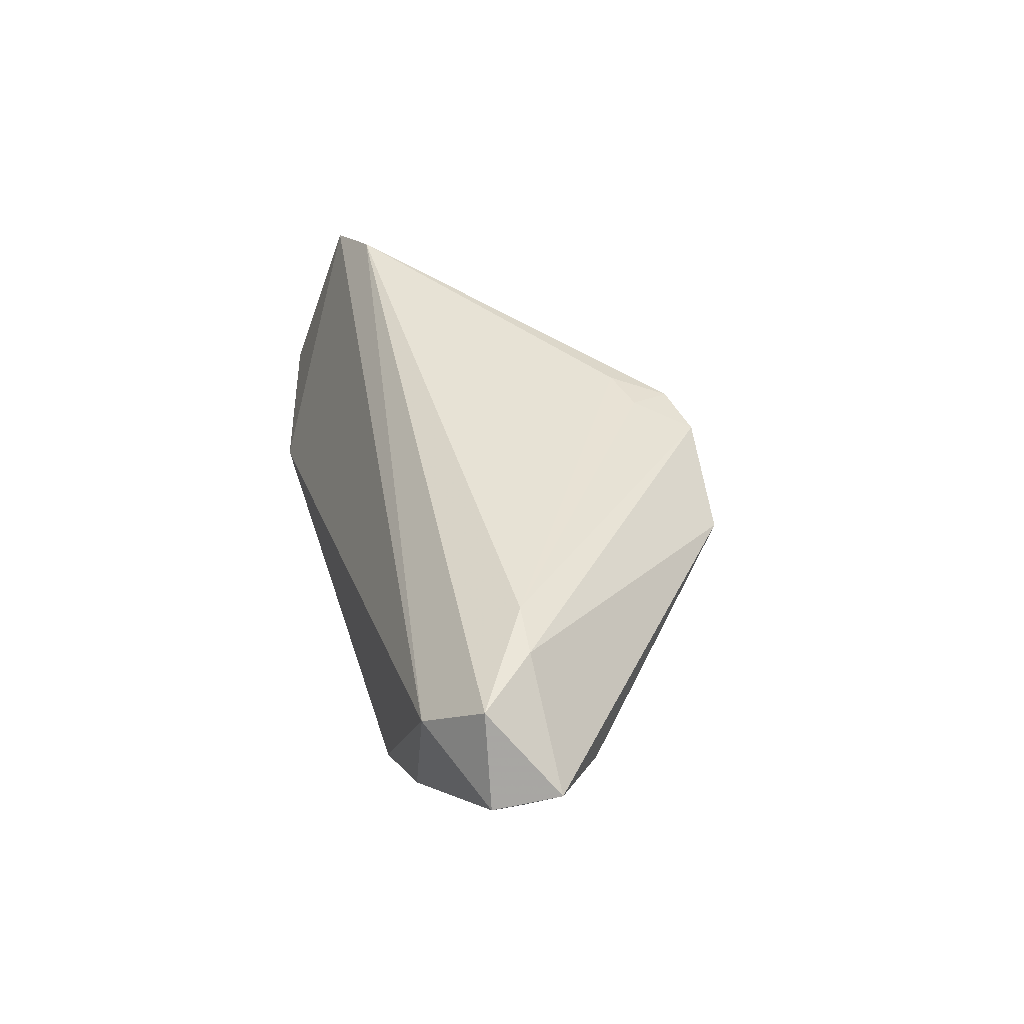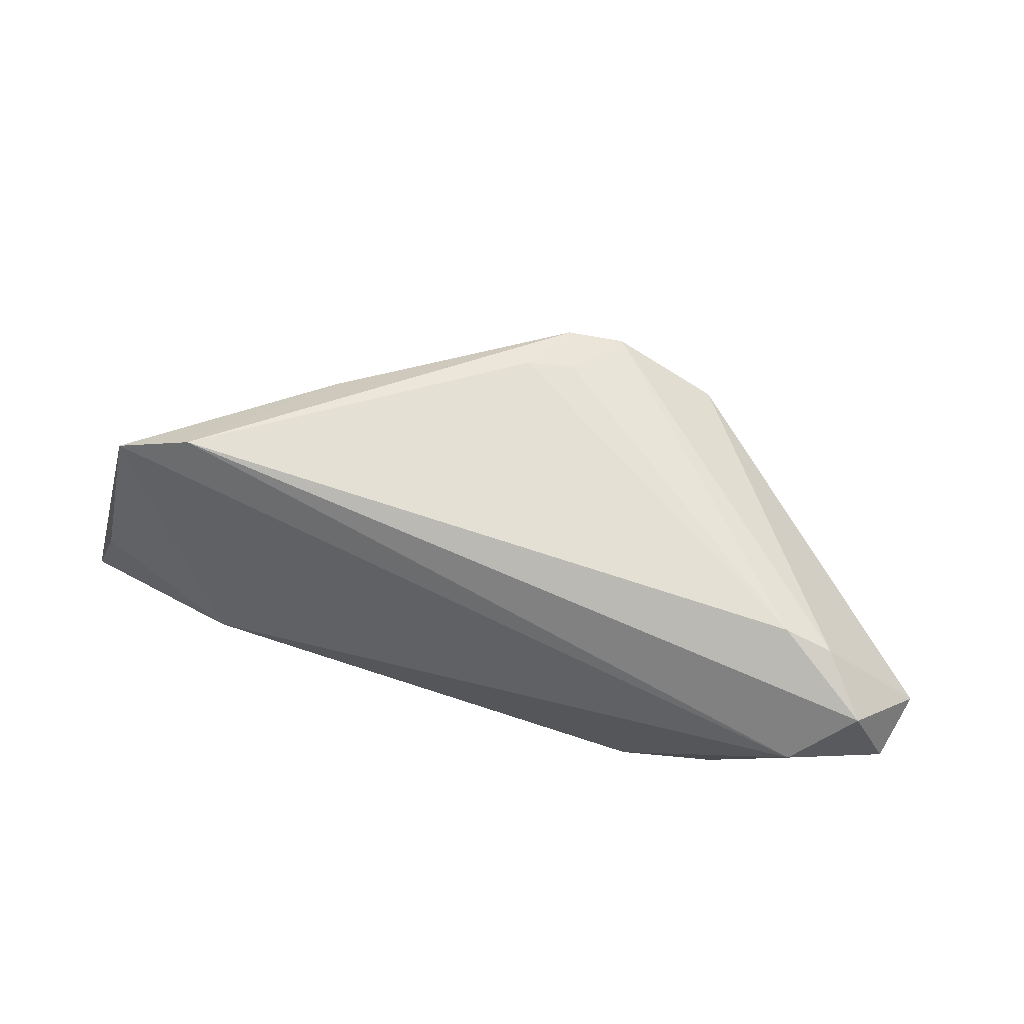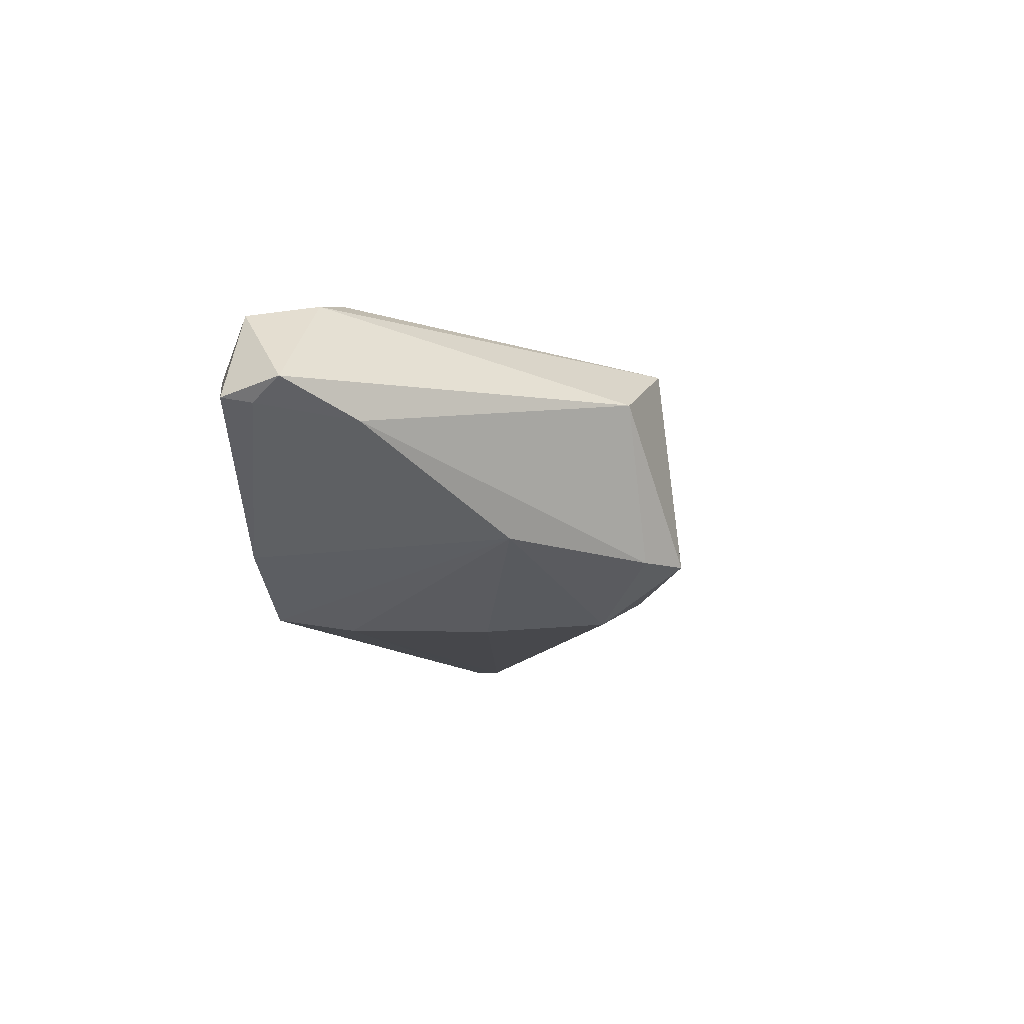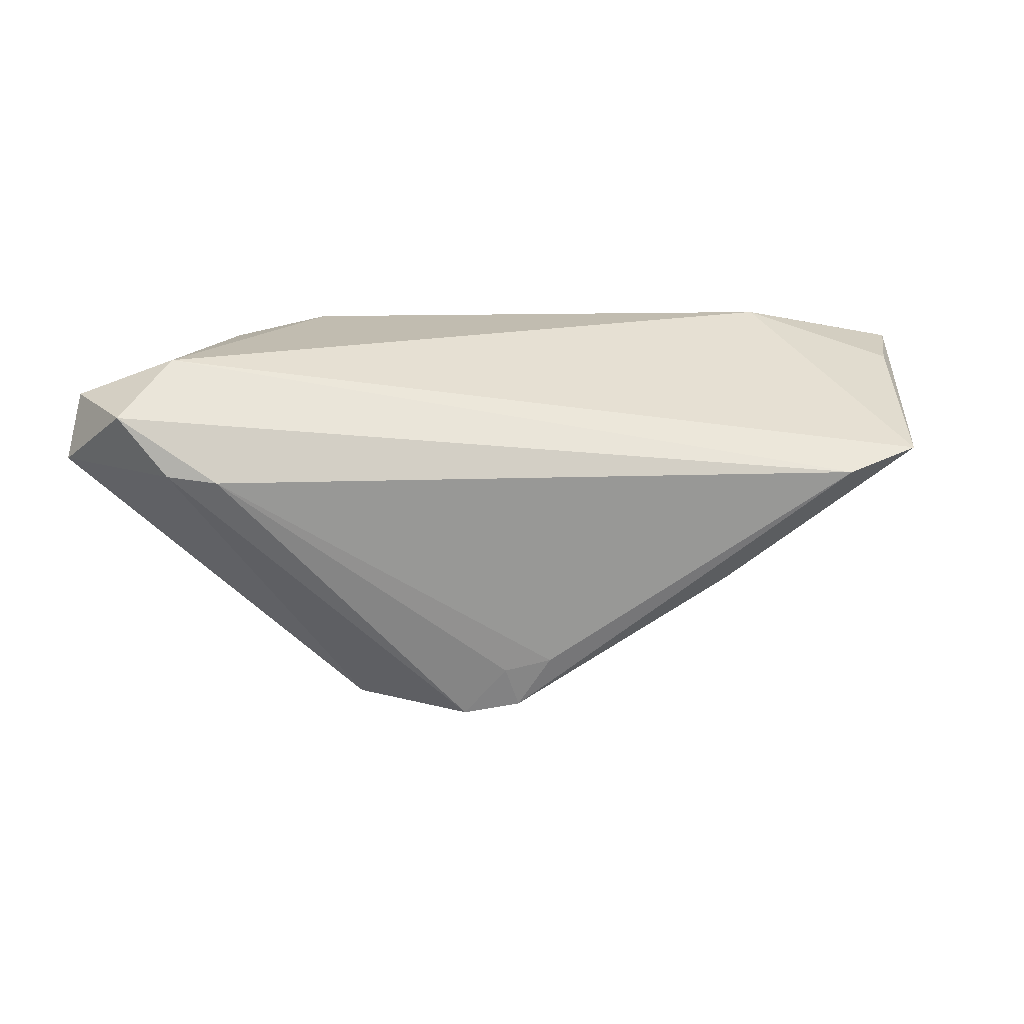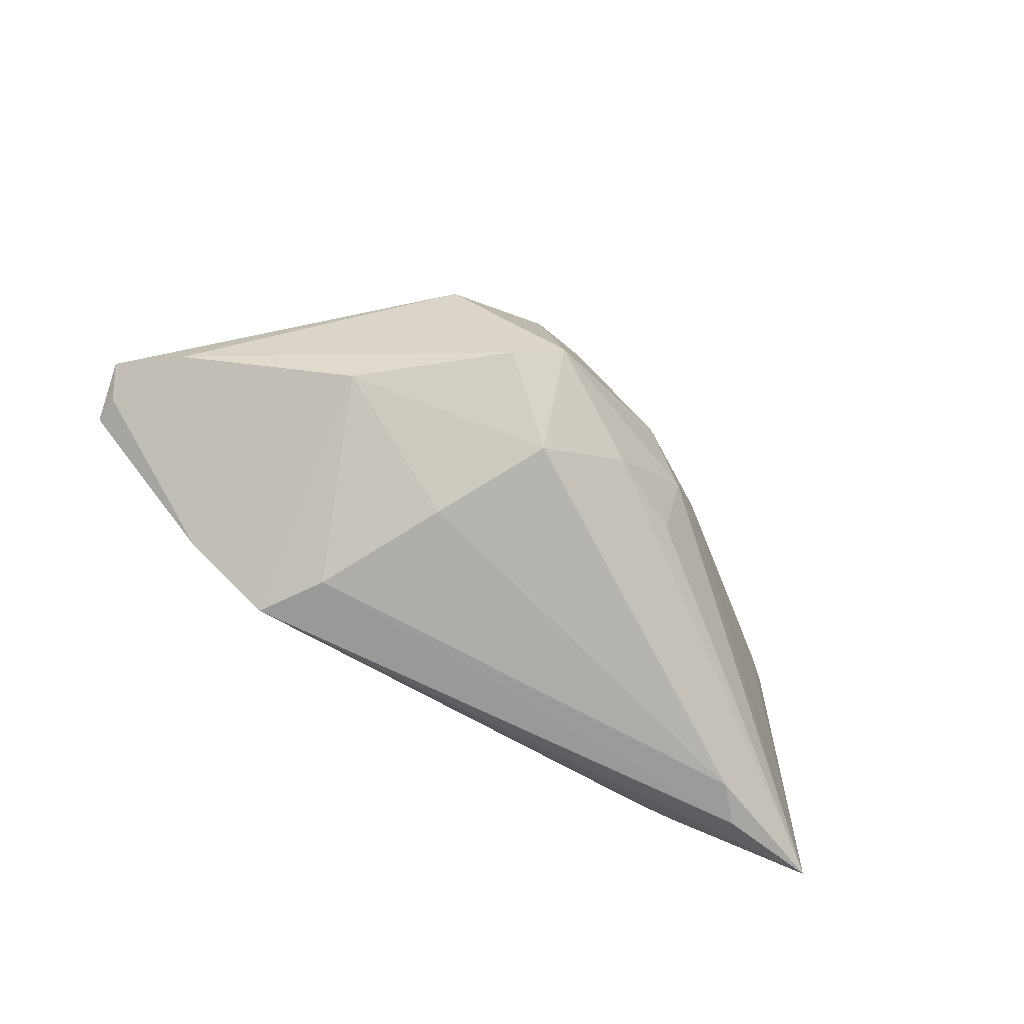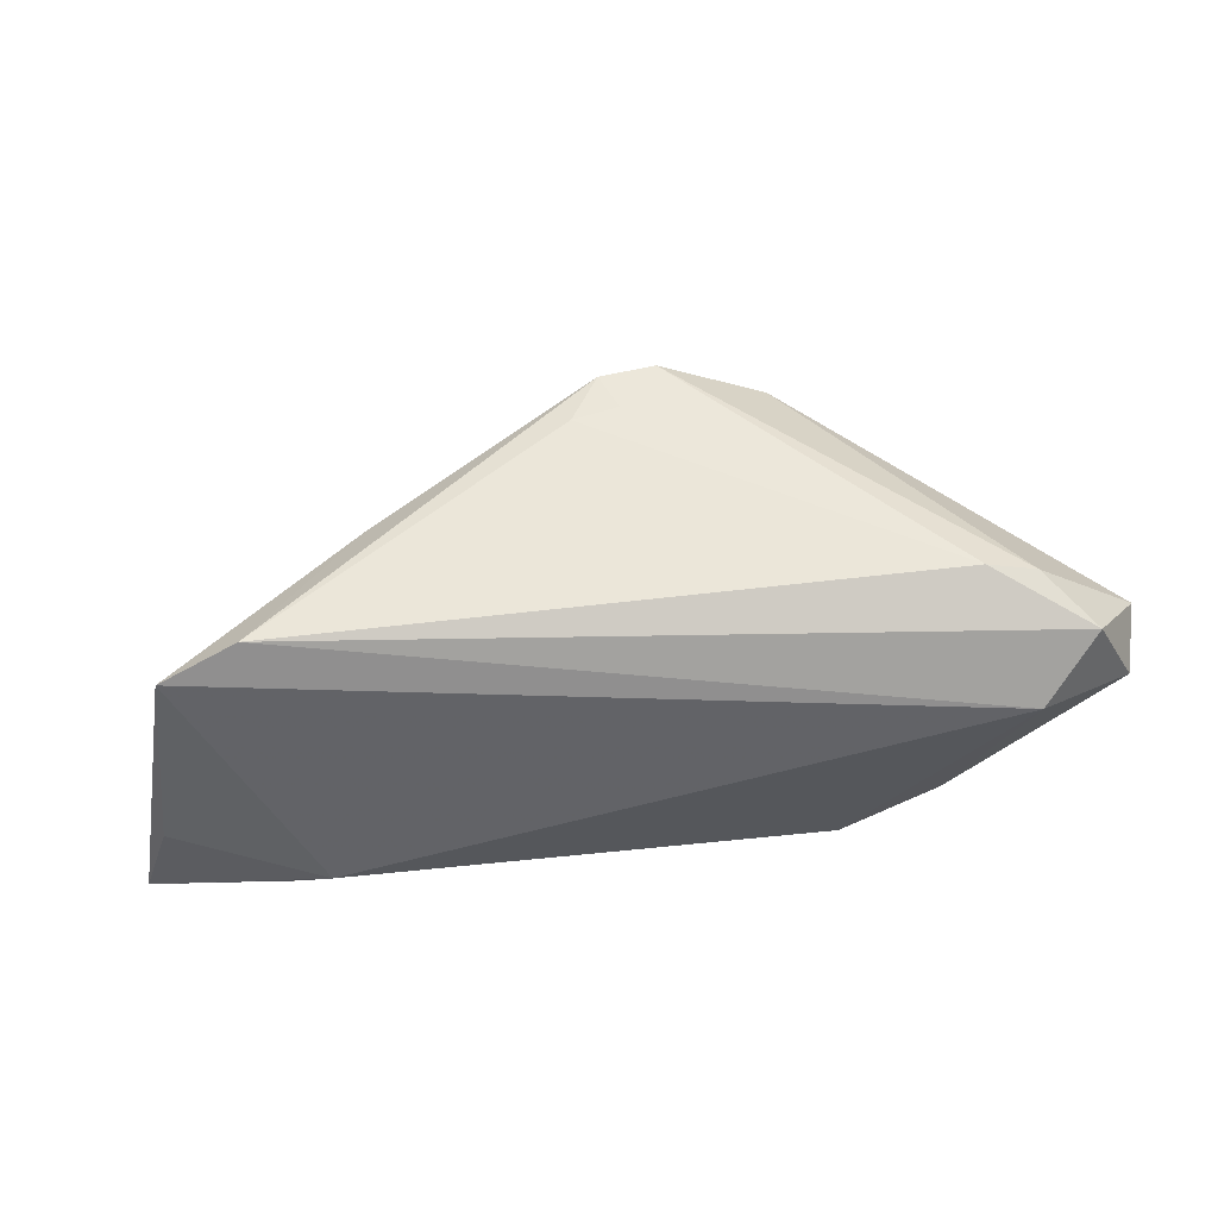
<metadata>
{"format":"obj","ext":"obj","renderer":"f3d","projection":"perspective","resolution":1024,"background":"white","views":[{"elev":40.8,"azim":-107.4,"up":"+Z"},{"elev":71.9,"azim":-163.1,"up":"+Z"},{"elev":-7.1,"azim":-75.8,"up":"+Z"},{"elev":16.4,"azim":-8.4,"up":"+Y"},{"elev":-74.0,"azim":-30.8,"up":"+Z"},{"elev":61.6,"azim":172.0,"up":"+Z"}]}
</metadata>
<code>
v 0.05026 0.006483 0.01587
v -0.006705 -0.02973 -0.01011
v 0.04068 0.007707 -0.02183
v 0.02628 -0.01066 0.01399
v 0.05381 0.01364 -0.007324
v -0.04409 0.01964 0.009923
v -0.01069 -0.004431 -0.01836
v 0.01106 -0.02433 0.002595
v -0.02156 -0.02572 0.009123
v -0.003184 -0.01845 -0.01716
v 0.04312 -0.001911 0.008554
v 0.04457 0.01208 -0.02161
v -0.01883 0.01152 -0.01847
v 0.02244 -0.01583 0.00768
v -0.001596 -0.02614 0.01582
v 0.002313 -0.01979 0.01721
v 0.02166 -0.01811 0.001946
v -0.01224 -0.02597 -0.009889
v -0.008541 -0.02726 0.01509
v -0.03918 0.006268 0.01962
v 0.04172 0.01285 -0.02112
v 0.04659 0.0009623 0.009778
v -0.02868 -0.01204 -0.008081
v -0.05547 0.01102 0.005066
v -0.05764 0.007034 0.00757
v 0.007054 -0.02166 -0.01376
v -0.03564 0.01862 -0.01038
v -0.04979 0.0002198 0.003478
v 0.04081 0.00454 0.01962
v 0.05775 0.01423 -0.01939
v -0.003416 -0.02104 0.01688
v -0.02397 0.01964 -0.01732
v 0.03964 0.01857 -0.01375
v 0.01739 -0.02052 -0.003366
v -0.05074 0.01403 0.01626
v -0.05576 0.01483 0.00578
v -0.04512 0.006949 0.01826
v 0.03551 0.01964 -0.01177
v 0.0506 0.005992 0.01201
v 0.01706 -0.01663 -0.01245
f 20 29 35
f 29 6 35
f 6 38 32
f 30 34 40
f 25 35 36
f 36 35 6
f 30 38 5
f 1 6 29
f 1 38 6
f 1 5 38
f 30 5 1
f 33 38 30
f 30 32 33
f 33 32 38
f 30 3 12
f 20 35 37
f 37 19 20
f 37 35 25
f 2 34 8
f 20 19 31
f 30 22 11
f 25 36 24
f 24 28 25
f 6 32 27
f 27 36 6
f 27 24 36
f 27 32 23
f 23 28 27
f 28 24 27
f 16 29 20
f 20 31 16
f 39 22 30
f 30 1 39
f 39 1 22
f 2 19 9
f 25 28 9
f 9 37 25
f 19 37 9
f 21 32 30
f 30 12 21
f 21 12 32
f 15 19 2
f 2 8 15
f 15 31 19
f 15 16 31
f 29 16 15
f 17 8 34
f 17 34 30
f 30 11 17
f 26 3 30
f 30 40 26
f 26 34 2
f 26 40 34
f 23 32 13
f 13 7 23
f 3 7 13
f 13 12 3
f 32 12 13
f 23 7 10
f 10 26 2
f 10 7 3
f 3 26 10
f 22 1 4
f 4 11 22
f 4 1 29
f 29 15 4
f 18 10 2
f 23 10 18
f 18 28 23
f 2 9 18
f 18 9 28
f 14 17 11
f 11 4 14
f 8 17 14
f 14 15 8
f 14 4 15

</code>
